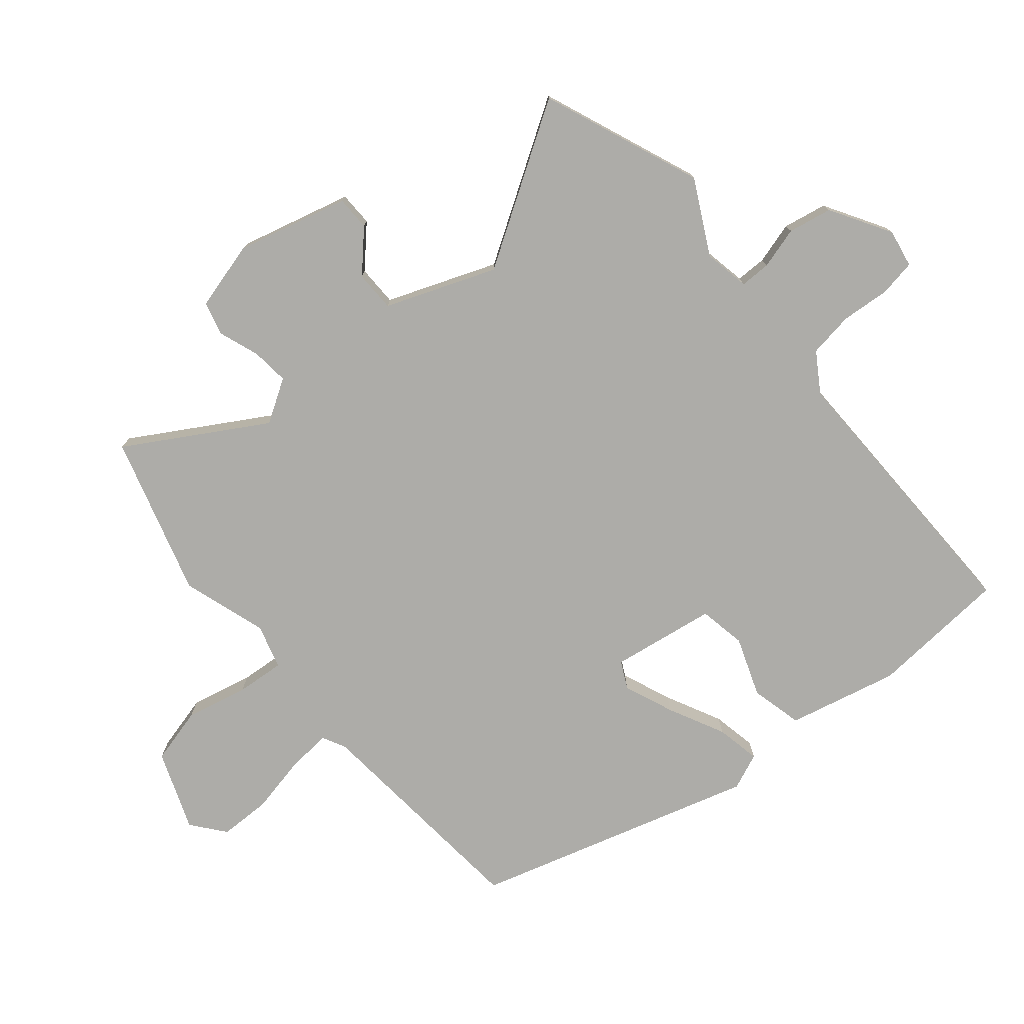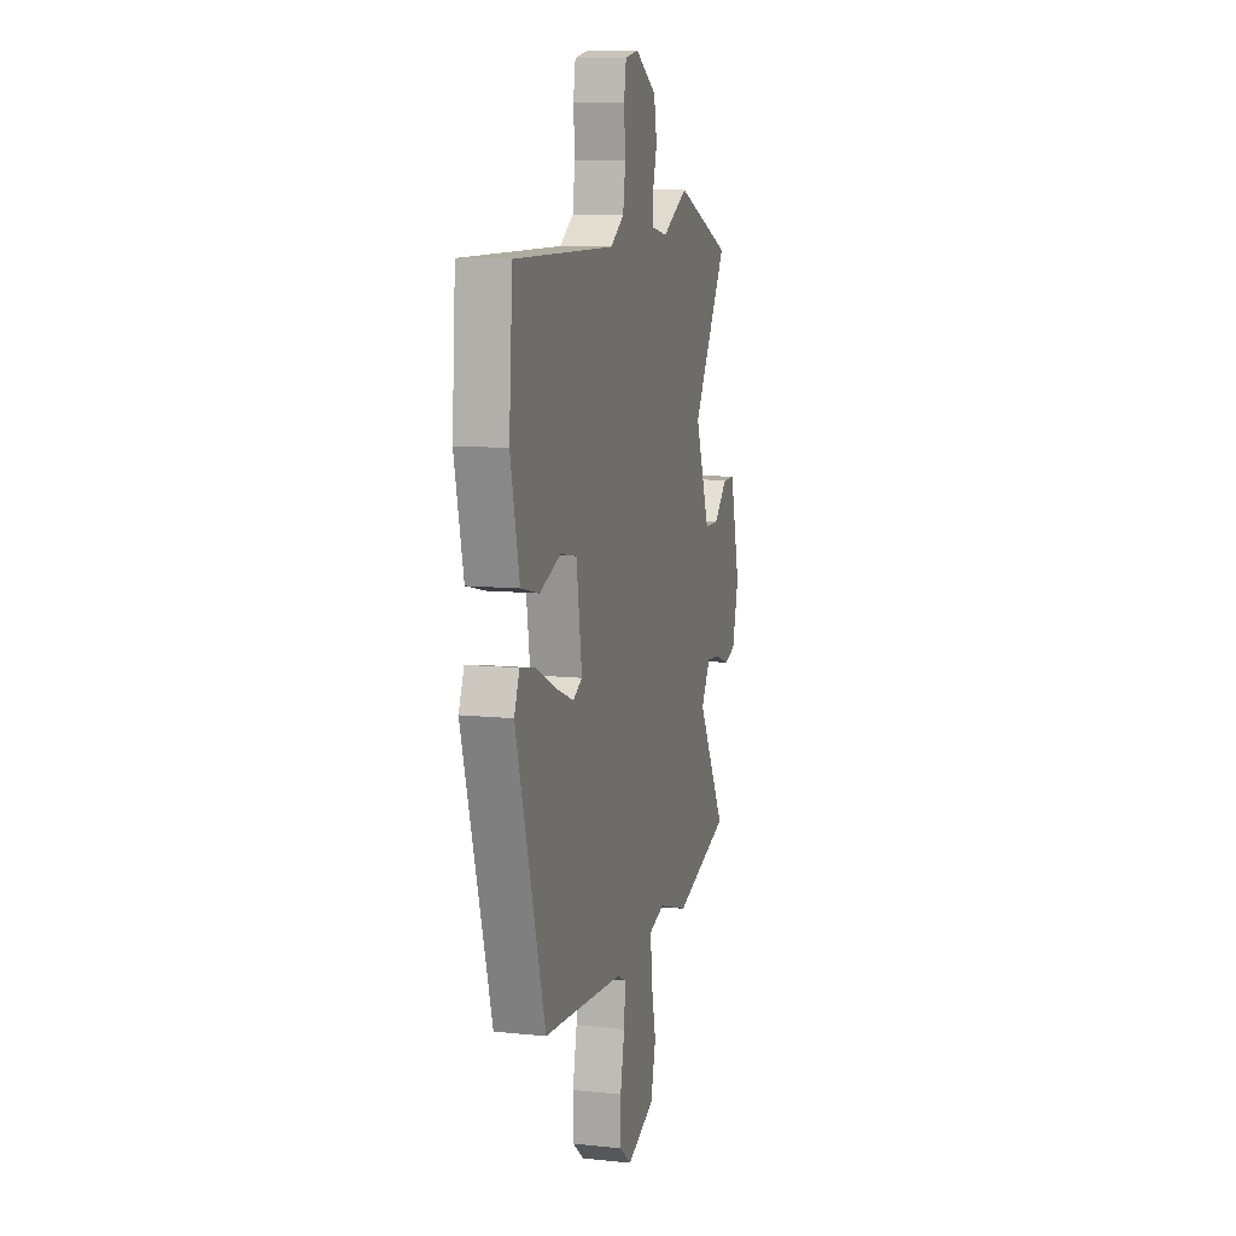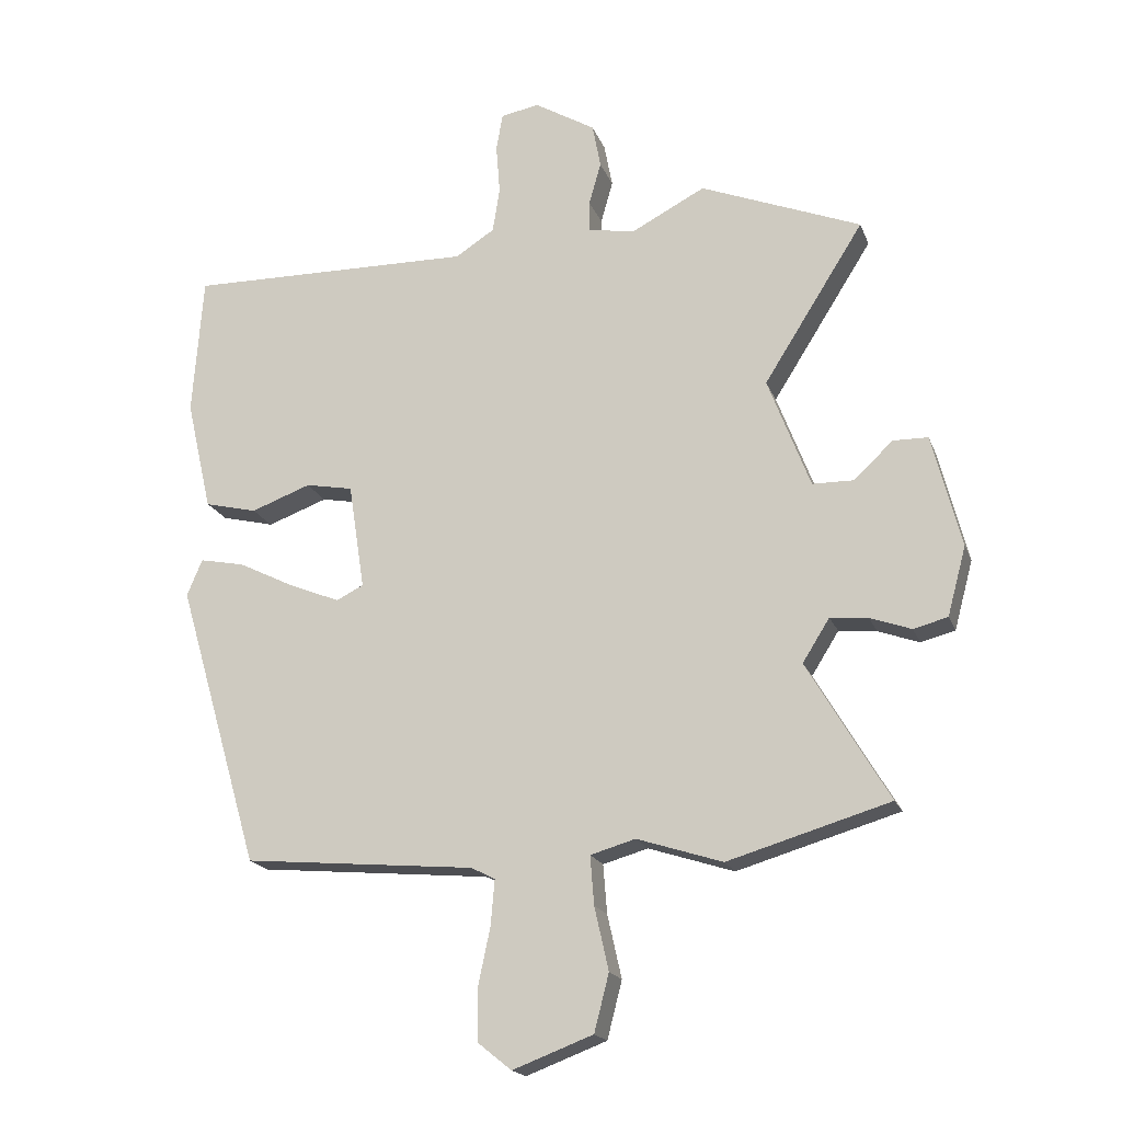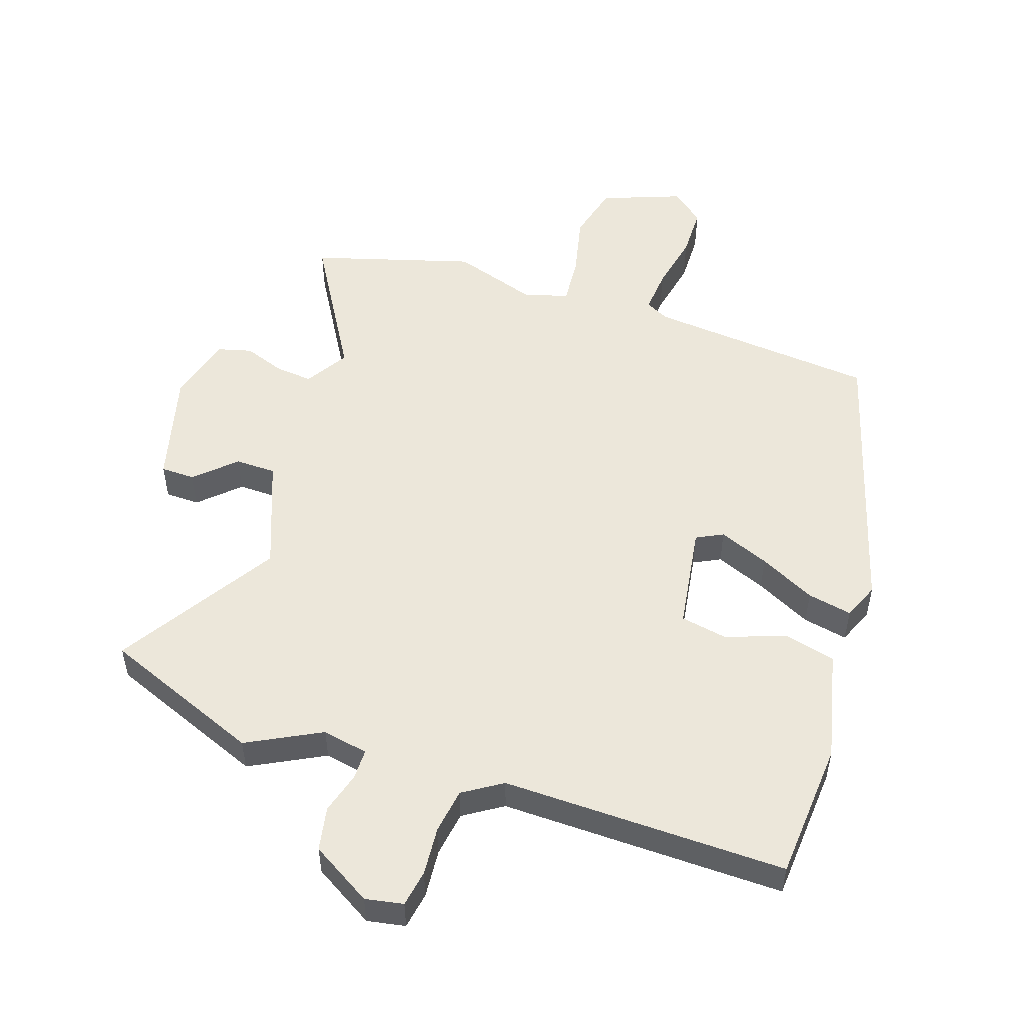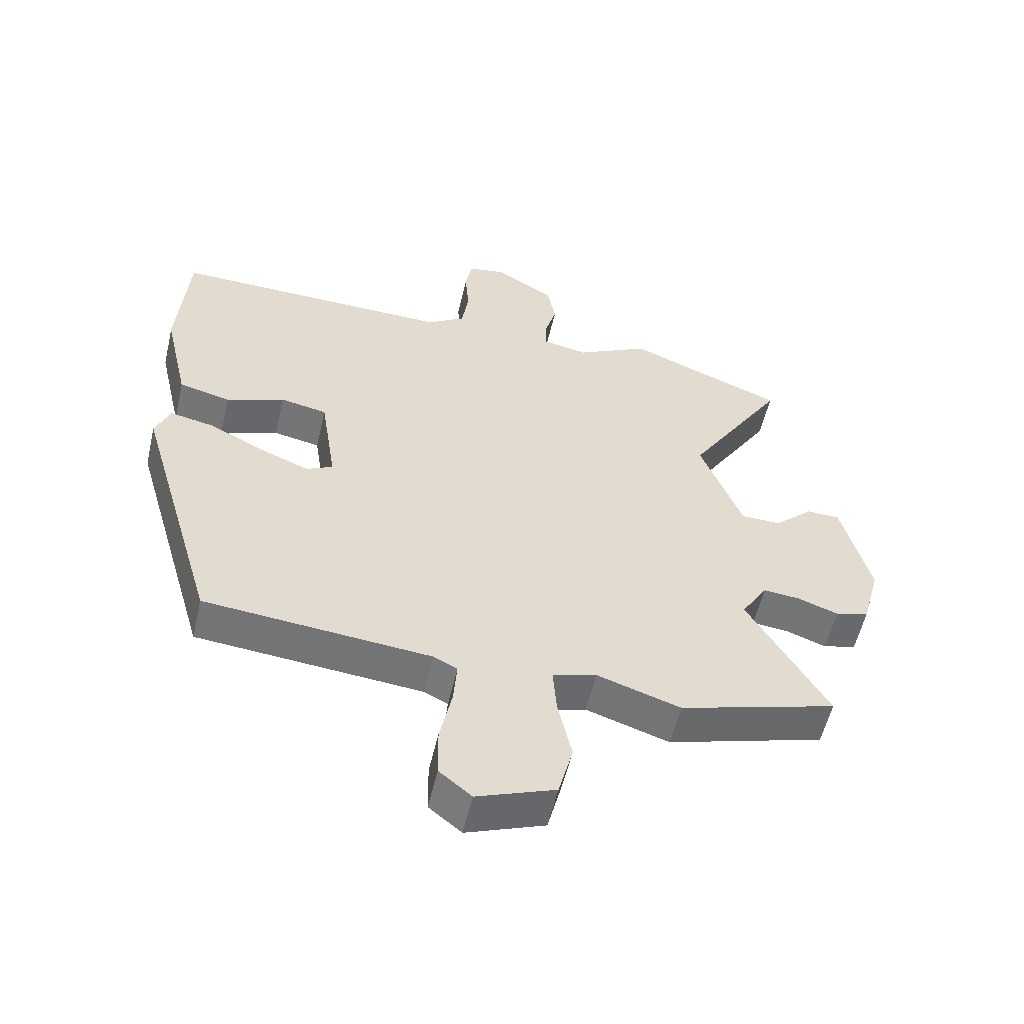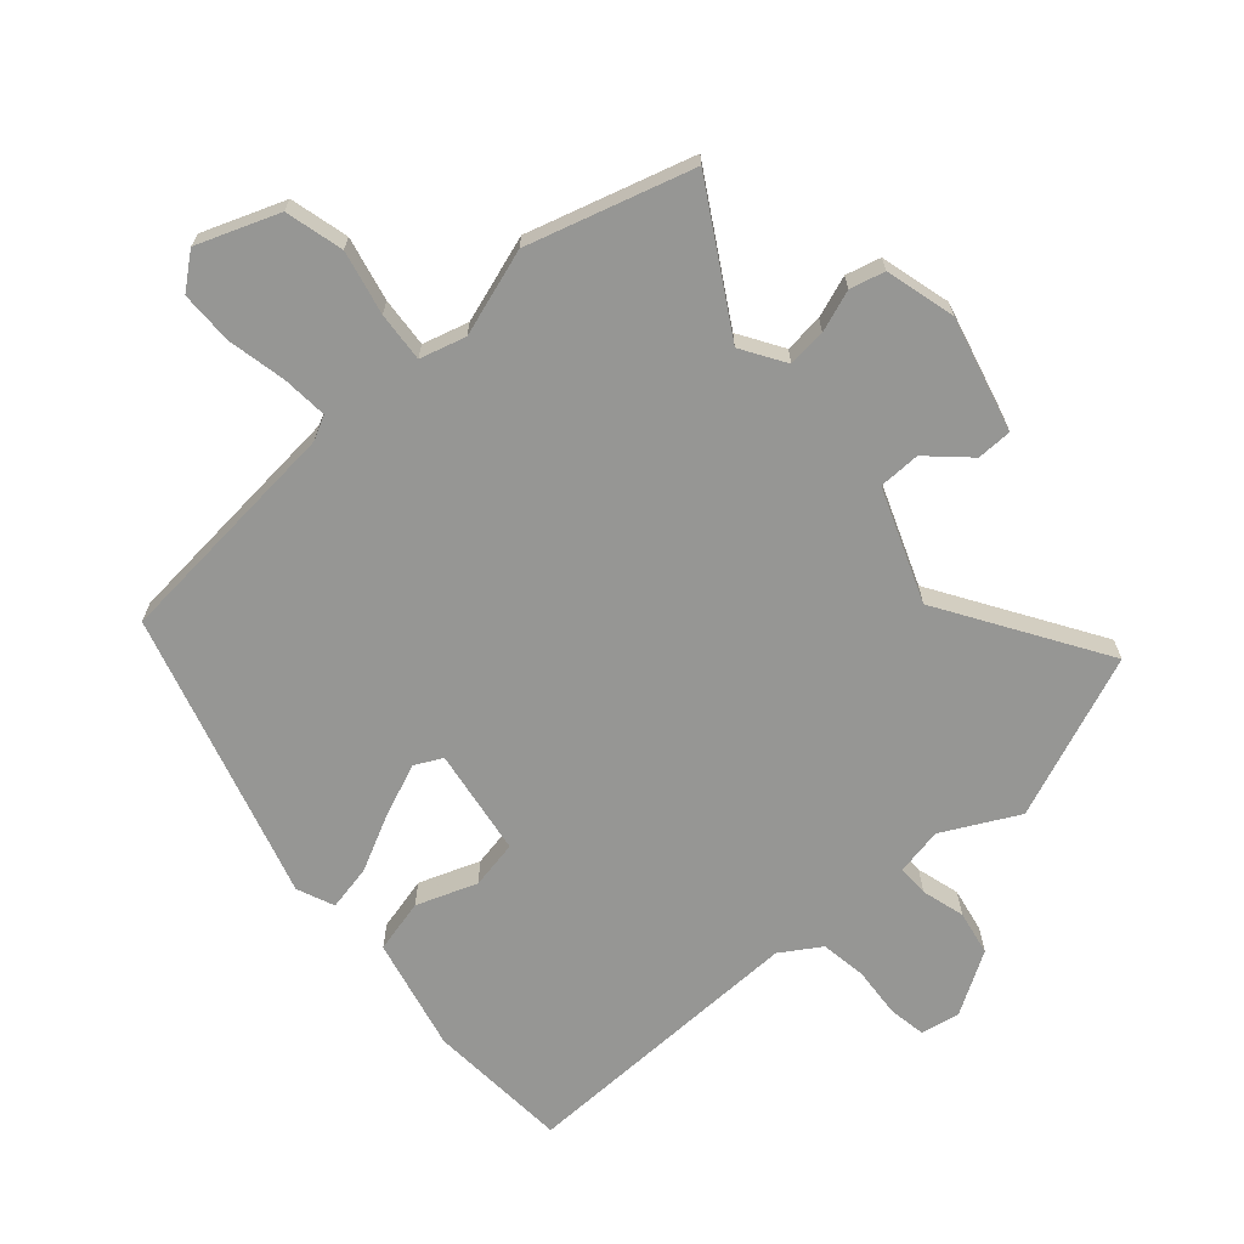
<metadata>
{"format":"obj","ext":"obj","renderer":"f3d","projection":"perspective","resolution":1024,"background":"white","views":[{"elev":-76.6,"azim":-50.2,"up":"+Y"},{"elev":10.6,"azim":104.8,"up":"+Z"},{"elev":-18.7,"azim":-163.1,"up":"+Z"},{"elev":52.3,"azim":18.5,"up":"+Y"},{"elev":-55.8,"azim":167.0,"up":"+Z"},{"elev":-67.7,"azim":-138.7,"up":"+Y"}]}
</metadata>
<code>
v -0.615 0.07 0.454
v -0.365 0.07 0.554
v -0.249 0.07 0.494
v -0.177 0.07 0.508
v -0.177 0.07 0.556
v -0.196 0.07 0.622
v -0.183 0.07 0.691
v -0.088 0.07 0.748
v -0.028 0.07 0.737
v -0.018 0.07 0.679
v -0.024 0.07 0.602
v -0.013 0.07 0.531
v 0.048 0.07 0.492
v 0.496 0.07 0.5
v 0.512 0.07 0.281
v 0.472 0.07 0.107
v 0.39 0.07 0.087
v 0.297 0.07 0.121
v 0.223 0.07 0.107
v 0.198 0.07 -0.058
v 0.24 0.07 -0.079
v 0.319 0.07 -0.047
v 0.407 0.07 -0.003
v 0.477 0.07 0.011
v 0.501 0.07 -0.046
v 0.372 0.07 -0.488
v 0.011 0.07 -0.521
v -0.026 0.07 -0.54
v -0.02 0.07 -0.61
v -0.001 0.07 -0.7
v -0.002 0.07 -0.781
v -0.054 0.07 -0.823
v -0.179 0.07 -0.776
v -0.202 0.07 -0.687
v -0.18 0.07 -0.589
v -0.174 0.07 -0.513
v -0.244 0.07 -0.493
v -0.377 0.07 -0.536
v -0.629 0.07 -0.462
v -0.502 0.07 -0.246
v -0.544 0.07 -0.179
v -0.603 0.07 -0.185
v -0.667 0.07 -0.208
v -0.72 0.07 -0.194
v -0.749 0.07 -0.087
v -0.704 0.07 0.089
v -0.65 0.07 0.09
v -0.589 0.07 0.033
v -0.525 0.07 0.034
v -0.459 0.07 0.207
v -0.615 0 0.454
v -0.365 0 0.554
v -0.249 0 0.494
v -0.177 0 0.508
v -0.177 0 0.556
v -0.196 0 0.622
v -0.183 0 0.691
v -0.088 0 0.748
v -0.028 0 0.737
v -0.018 0 0.679
v -0.024 0 0.602
v -0.013 0 0.531
v 0.048 0 0.492
v 0.496 0 0.5
v 0.512 0 0.281
v 0.472 0 0.107
v 0.39 0 0.087
v 0.297 0 0.121
v 0.223 0 0.107
v 0.198 0 -0.058
v 0.24 0 -0.079
v 0.319 0 -0.047
v 0.407 0 -0.003
v 0.477 0 0.011
v 0.501 0 -0.046
v 0.372 0 -0.488
v 0.011 0 -0.521
v -0.026 0 -0.54
v -0.02 0 -0.61
v -0.001 0 -0.7
v -0.002 0 -0.781
v -0.054 0 -0.823
v -0.179 0 -0.776
v -0.202 0 -0.687
v -0.18 0 -0.589
v -0.174 0 -0.513
v -0.244 0 -0.493
v -0.377 0 -0.536
v -0.629 0 -0.462
v -0.502 0 -0.246
v -0.544 0 -0.179
v -0.603 0 -0.185
v -0.667 0 -0.208
v -0.72 0 -0.194
v -0.749 0 -0.087
v -0.704 0 0.089
v -0.65 0 0.09
v -0.589 0 0.033
v -0.525 0 0.034
v -0.459 0 0.207
f 45 46 47 48
f 45 48 49
f 42 43 44 45
f 41 42 45 49
f 40 41 49 50
f 37 38 39 40
f 36 37 40 50
f 32 33 34 35
f 32 35 36
f 29 30 31 32
f 28 29 32 36
f 27 28 36 50
f 22 23 24 25
f 21 22 25 26
f 20 21 26 27
f 15 16 17 18
f 13 14 15 18
f 12 13 18 19
f 8 9 10 11
f 8 11 12
f 5 6 7 8
f 4 5 8 12
f 3 4 12 19
f 19 20 27 50
f 3 19 50
f 1 2 3 50
f 98 97 96 95
f 99 98 95
f 95 94 93 92
f 99 95 92 91
f 100 99 91 90
f 90 89 88 87
f 100 90 87 86
f 85 84 83 82
f 86 85 82
f 82 81 80 79
f 86 82 79 78
f 100 86 78 77
f 75 74 73 72
f 76 75 72 71
f 77 76 71 70
f 68 67 66 65
f 68 65 64 63
f 69 68 63 62
f 61 60 59 58
f 62 61 58
f 58 57 56 55
f 62 58 55 54
f 69 62 54 53
f 100 77 70 69
f 100 69 53
f 100 53 52 51
f 1 51 52 2
f 2 52 53 3
f 3 53 54 4
f 4 54 55 5
f 5 55 56 6
f 6 56 57 7
f 7 57 58 8
f 8 58 59 9
f 9 59 60 10
f 10 60 61 11
f 11 61 62 12
f 12 62 63 13
f 13 63 64 14
f 14 64 65 15
f 15 65 66 16
f 16 66 67 17
f 17 67 68 18
f 18 68 69 19
f 19 69 70 20
f 20 70 71 21
f 21 71 72 22
f 22 72 73 23
f 23 73 74 24
f 24 74 75 25
f 25 75 76 26
f 26 76 77 27
f 27 77 78 28
f 28 78 79 29
f 29 79 80 30
f 30 80 81 31
f 31 81 82 32
f 32 82 83 33
f 33 83 84 34
f 34 84 85 35
f 35 85 86 36
f 36 86 87 37
f 37 87 88 38
f 38 88 89 39
f 39 89 90 40
f 40 90 91 41
f 41 91 92 42
f 42 92 93 43
f 43 93 94 44
f 44 94 95 45
f 45 95 96 46
f 46 96 97 47
f 47 97 98 48
f 48 98 99 49
f 49 99 100 50
f 50 100 51 1

</code>
